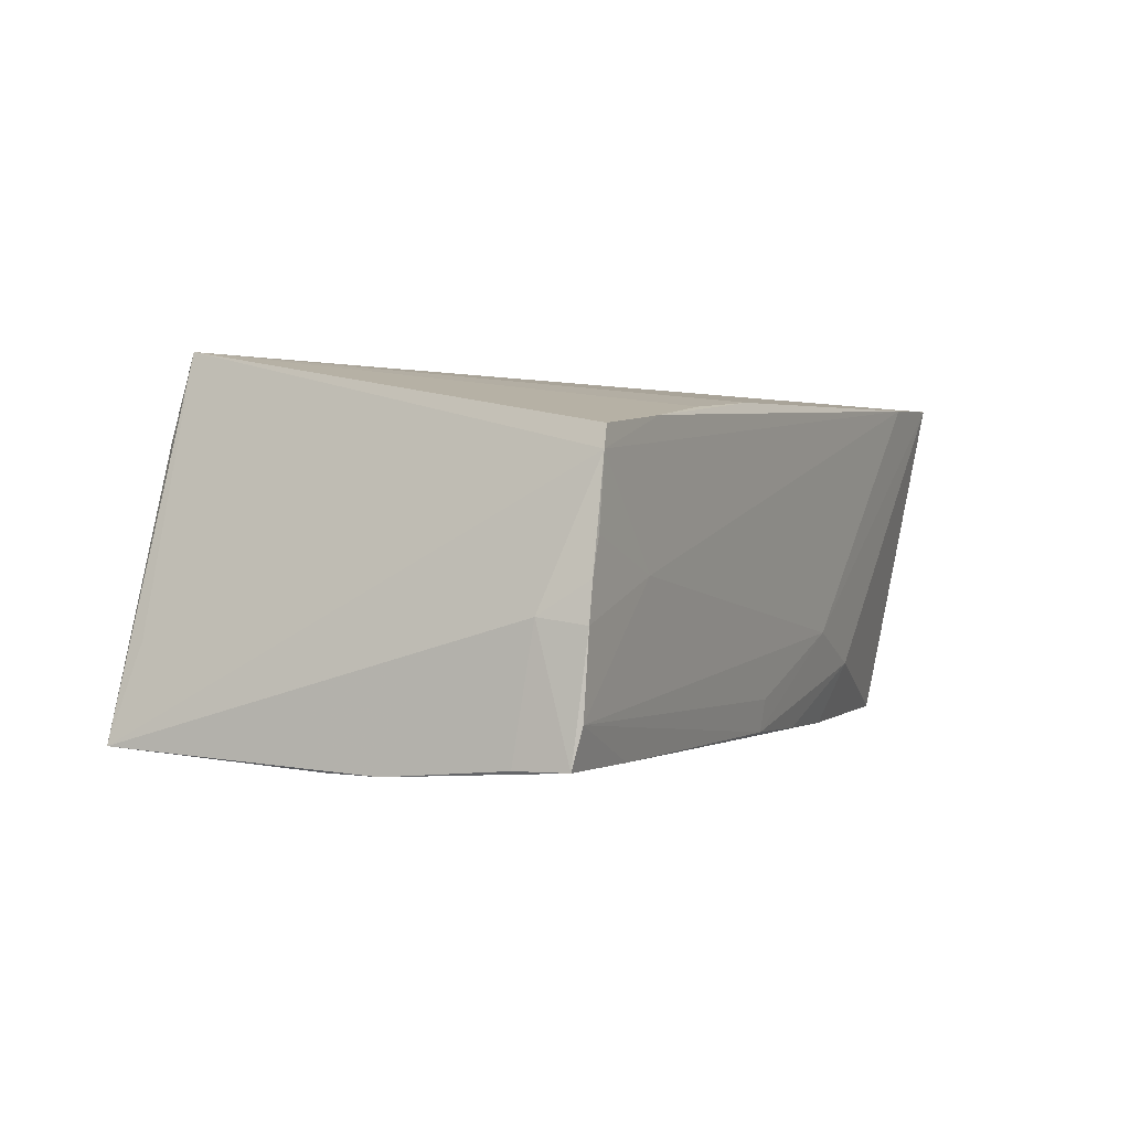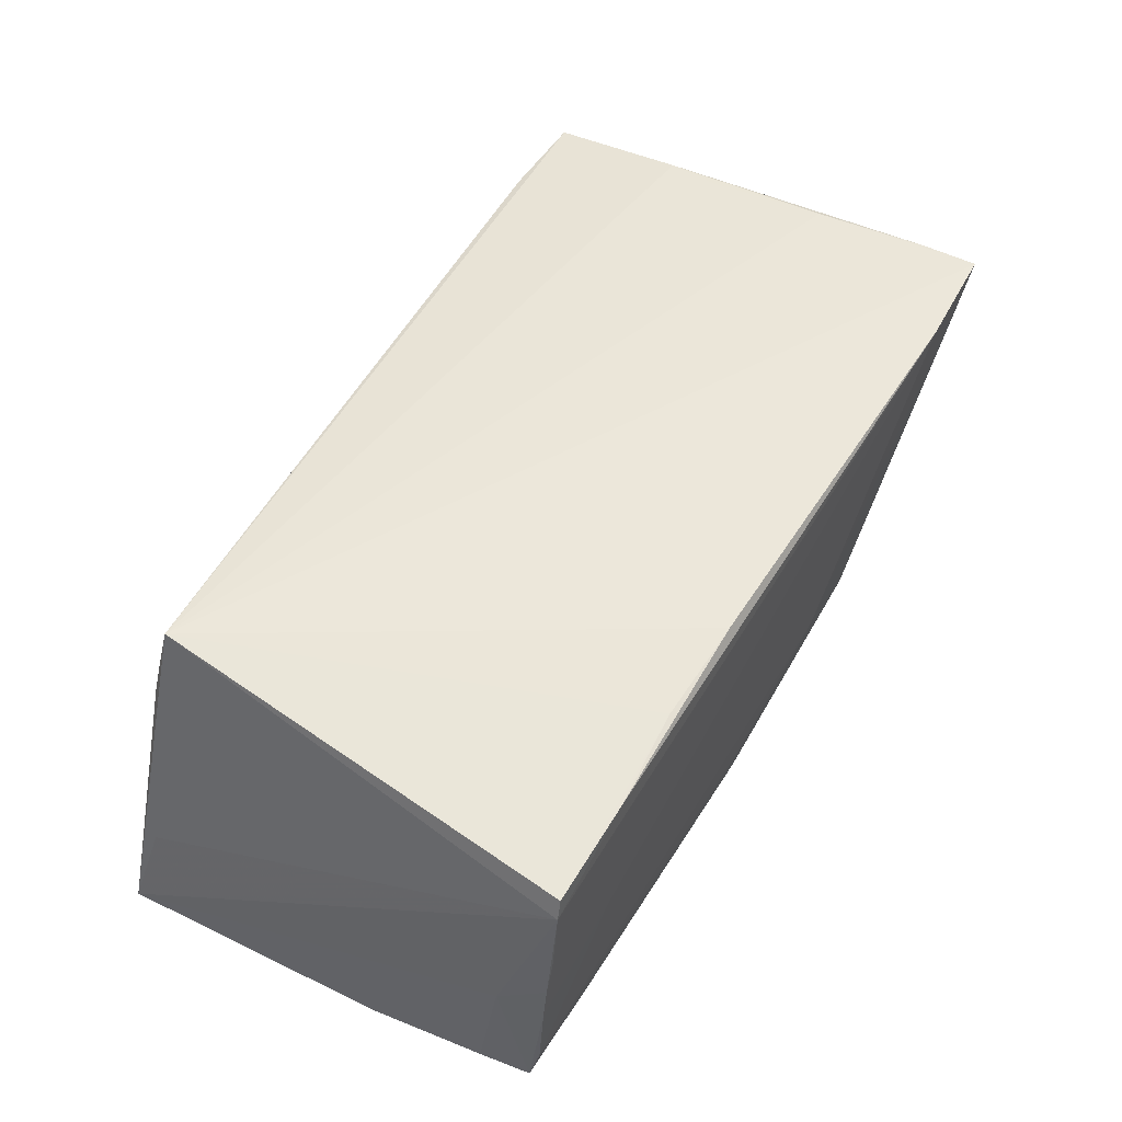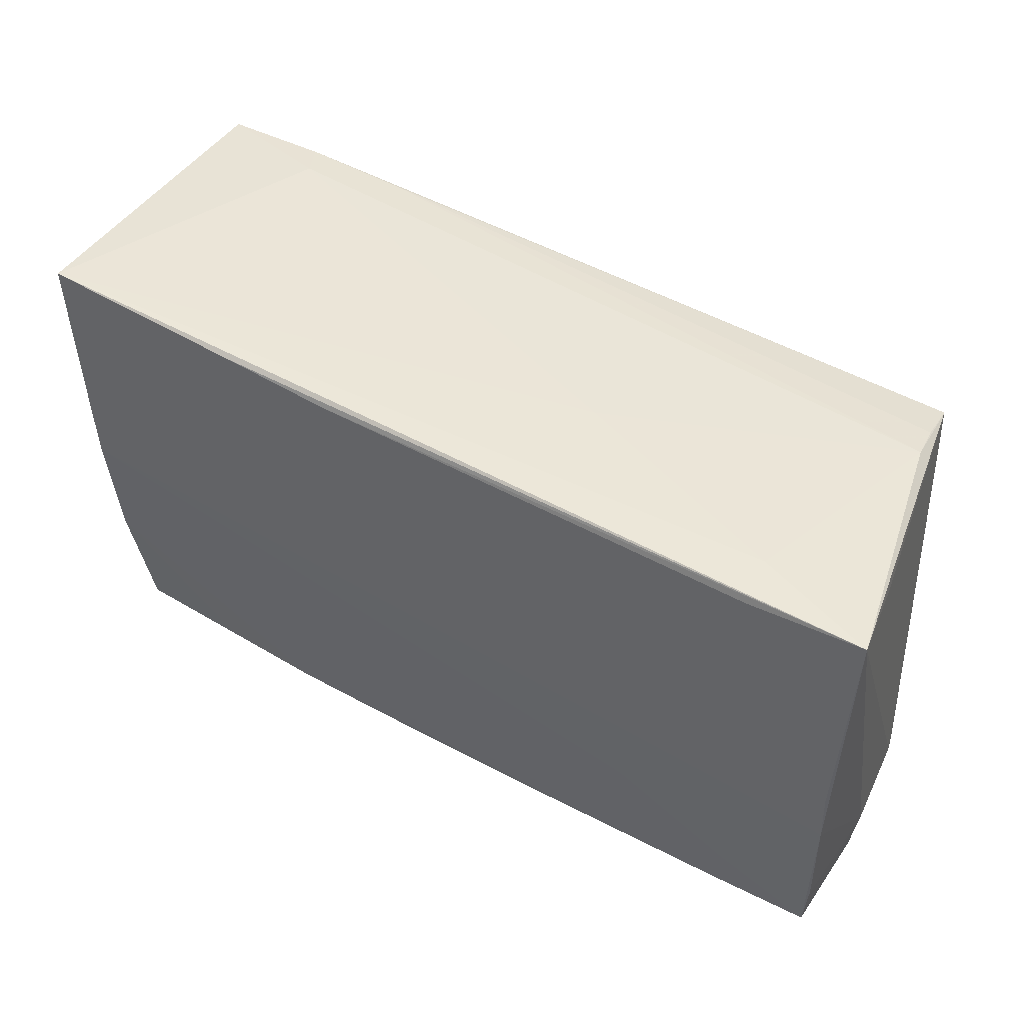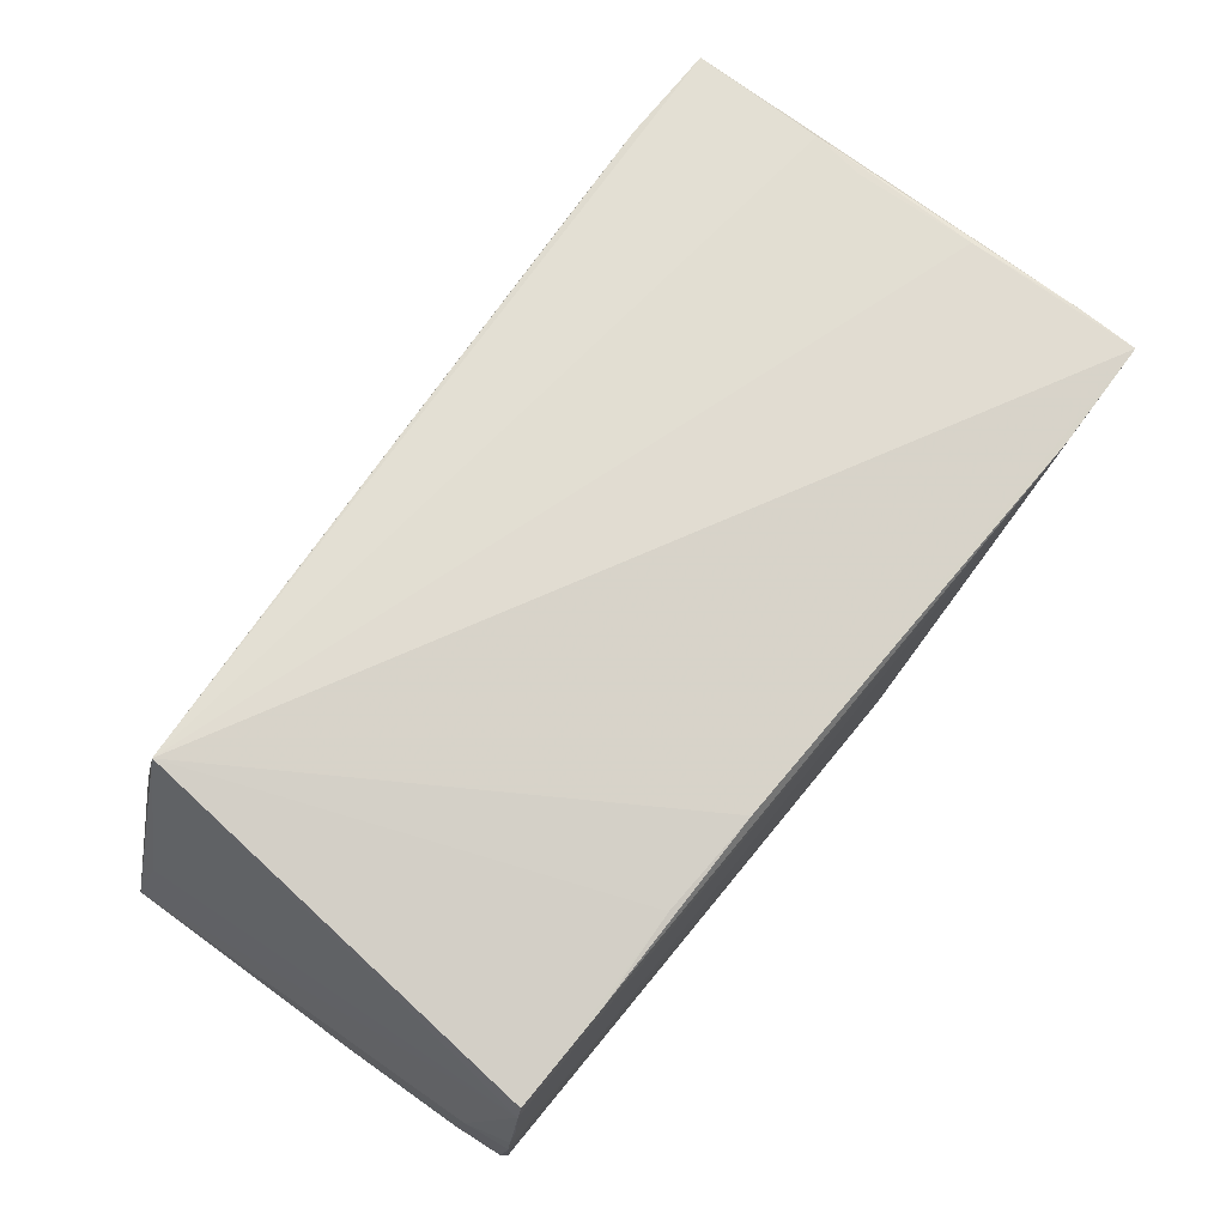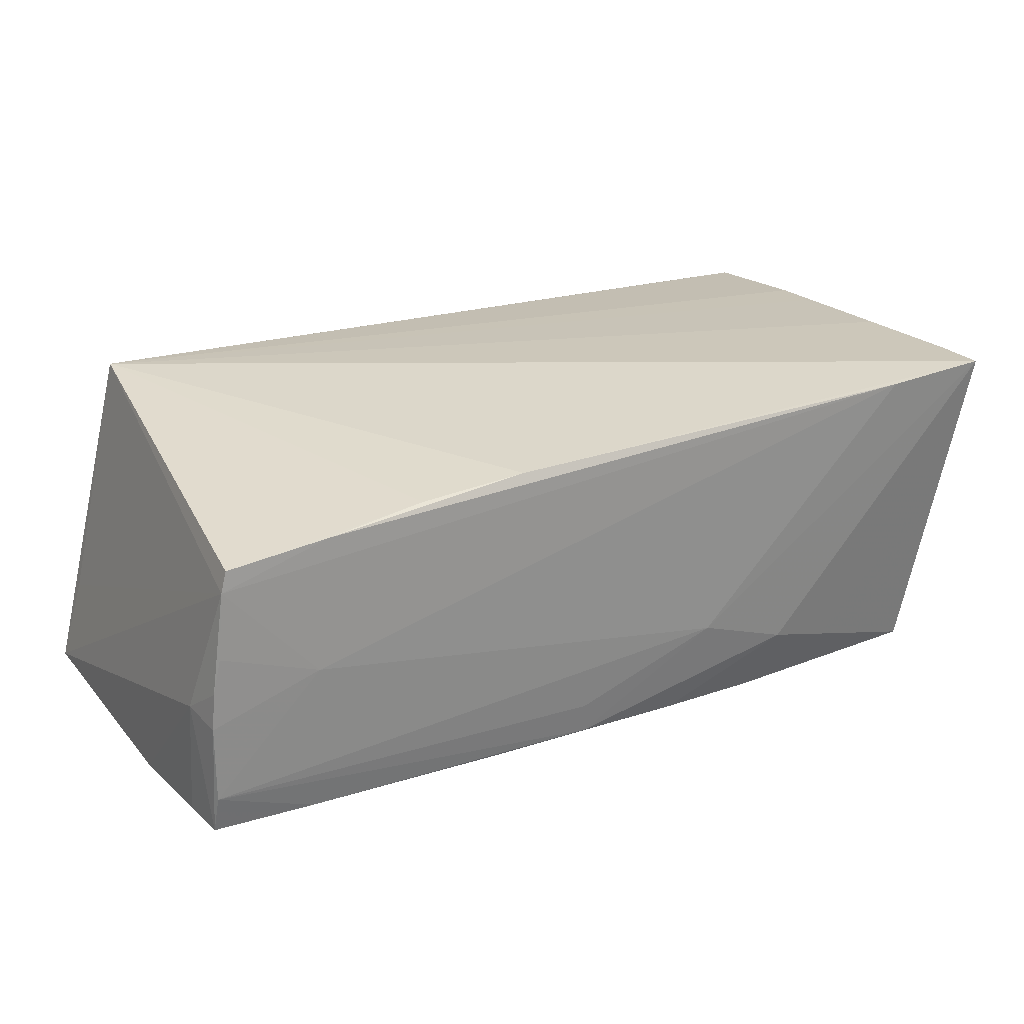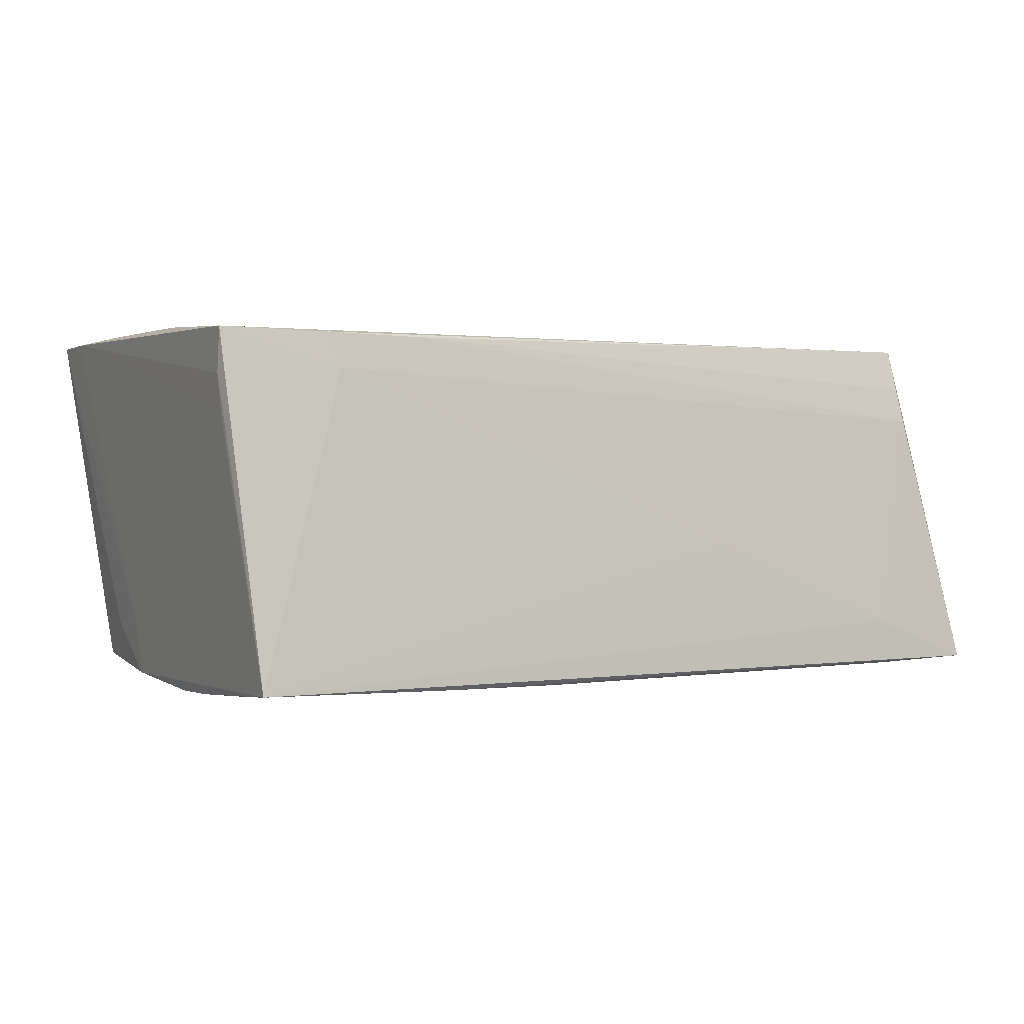
<metadata>
{"format":"obj","ext":"obj","renderer":"f3d","projection":"perspective","resolution":1024,"background":"white","views":[{"elev":-1.3,"azim":-66.9,"up":"+Z"},{"elev":47.1,"azim":-62.9,"up":"+Z"},{"elev":48.0,"azim":-149.2,"up":"+Y"},{"elev":69.0,"azim":-53.9,"up":"+Z"},{"elev":21.5,"azim":-30.3,"up":"+Z"},{"elev":-0.1,"azim":147.9,"up":"+Z"}]}
</metadata>
<code>
v -0.05339 -0.02342 -0.02011
v -0.04026 0.02737 -0.01375
v 0.04613 -0.0105 -0.01932
v 0.04817 -0.03202 0.02168
v 0.01891 -0.02581 -0.01884
v -0.01801 -0.02551 -0.01933
v -0.04093 0.02661 -0.01924
v -0.05393 -0.00392 -0.02101
v -0.04106 -0.02651 -0.001757
v 0.006746 -0.02619 -0.01883
v -0.05195 -0.02617 0.009778
v 0.05127 0.02541 0.01063
v 0.01026 -0.02892 -0.007707
v 0.05175 0.02605 0.0198
v -0.02799 -0.02685 0.01579
v -0.05229 0.02412 -0.008116
v -0.02853 -0.01116 -0.02057
v -0.05363 0.002176 -0.02081
v 0.04683 0.01044 -0.02032
v -0.05246 -0.02585 0.001916
v -0.04717 0.02413 0.01231
v -0.006419 -0.02707 -0.01501
v 0.03962 0.02642 0.01978
v -0.01438 0.02739 -0.003775
v -0.04669 0.02324 0.01659
v 0.0516 0.02524 0.01491
v -0.03955 -0.02698 0.01394
v -0.04648 0.02194 0.02168
v 0.04868 -0.01134 0.02168
v 0.04888 0.003186 0.02125
v -0.01569 -0.02801 0.01728
v 0.01133 0.02857 -0.01961
v -0.05132 -0.02617 0.01224
v 0.03398 0.01621 -0.02061
v -0.05353 -0.02531 -0.006548
v 0.046 -0.01801 -0.01361
v -0.0532 -0.02459 -0.01567
v 0.0489 0.03089 -0.01898
v 0.02174 -0.02842 -0.01158
v -0.04245 -0.01862 -0.02035
v 0.0444 -0.02502 -0.01782
v -0.005978 -0.02637 -0.01871
v -0.05414 0.02706 -0.01881
v -0.05414 -0.0201 -0.005743
v -0.05327 -0.02556 -0.002193
v 0.0487 -0.02515 0.02165
v 0.03135 -0.02511 -0.01839
v 0.02233 0.01536 -0.02088
v 0.03529 -0.03187 0.02068
v -0.04153 -0.02424 -0.01988
v 0.02744 0.0259 0.01978
v 0.04668 -0.01054 -0.0138
v 0.04745 0.02375 -0.01956
v 0.03787 0.02703 0.01596
v 0.04649 0.00385 -0.02042
v 0.02435 0.02954 -0.01945
v -0.05379 -0.01755 -0.02005
v 0.05027 0.009566 0.02102
f 2 38 43
f 14 38 54
f 26 38 14
f 26 12 38
f 14 28 58
f 28 30 58
f 29 28 4
f 29 30 28
f 29 58 30
f 23 28 14
f 14 54 23
f 21 23 54
f 43 28 21
f 21 2 43
f 3 55 38
f 5 55 3
f 46 29 4
f 58 29 46
f 14 58 46
f 46 26 14
f 12 26 46
f 24 21 54
f 24 54 38
f 2 21 24
f 38 2 24
f 25 21 28
f 43 32 7
f 7 32 48
f 38 48 56
f 48 32 56
f 43 38 56
f 56 32 43
f 4 49 13
f 34 48 38
f 34 55 48
f 16 28 43
f 43 11 16
f 16 11 28
f 44 11 43
f 38 12 52
f 52 3 38
f 12 46 52
f 52 46 4
f 4 41 36
f 41 3 36
f 36 52 4
f 3 52 36
f 47 41 5
f 5 3 47
f 47 3 41
f 23 21 51
f 21 25 51
f 28 23 51
f 51 25 28
f 48 55 8
f 8 44 43
f 4 28 31
f 31 49 4
f 4 13 39
f 5 41 39
f 39 41 4
f 9 49 11
f 9 13 49
f 37 13 9
f 38 55 19
f 55 34 19
f 37 9 35
f 35 1 37
f 35 44 1
f 18 7 48
f 48 8 18
f 43 7 18
f 18 8 43
f 17 8 55
f 1 44 57
f 57 8 1
f 44 8 57
f 15 31 28
f 11 49 27
f 49 31 27
f 31 15 27
f 22 13 37
f 53 34 38
f 38 19 53
f 53 19 34
f 11 44 45
f 44 35 45
f 1 8 40
f 8 17 40
f 40 55 5
f 40 17 55
f 28 11 33
f 11 27 33
f 33 15 28
f 33 27 15
f 42 39 13
f 13 22 42
f 42 22 37
f 20 35 9
f 20 45 35
f 20 9 11
f 11 45 20
f 5 6 50
f 50 40 5
f 1 40 50
f 6 42 50
f 37 1 50
f 50 42 37
f 10 6 5
f 10 42 6
f 5 39 10
f 39 42 10

</code>
